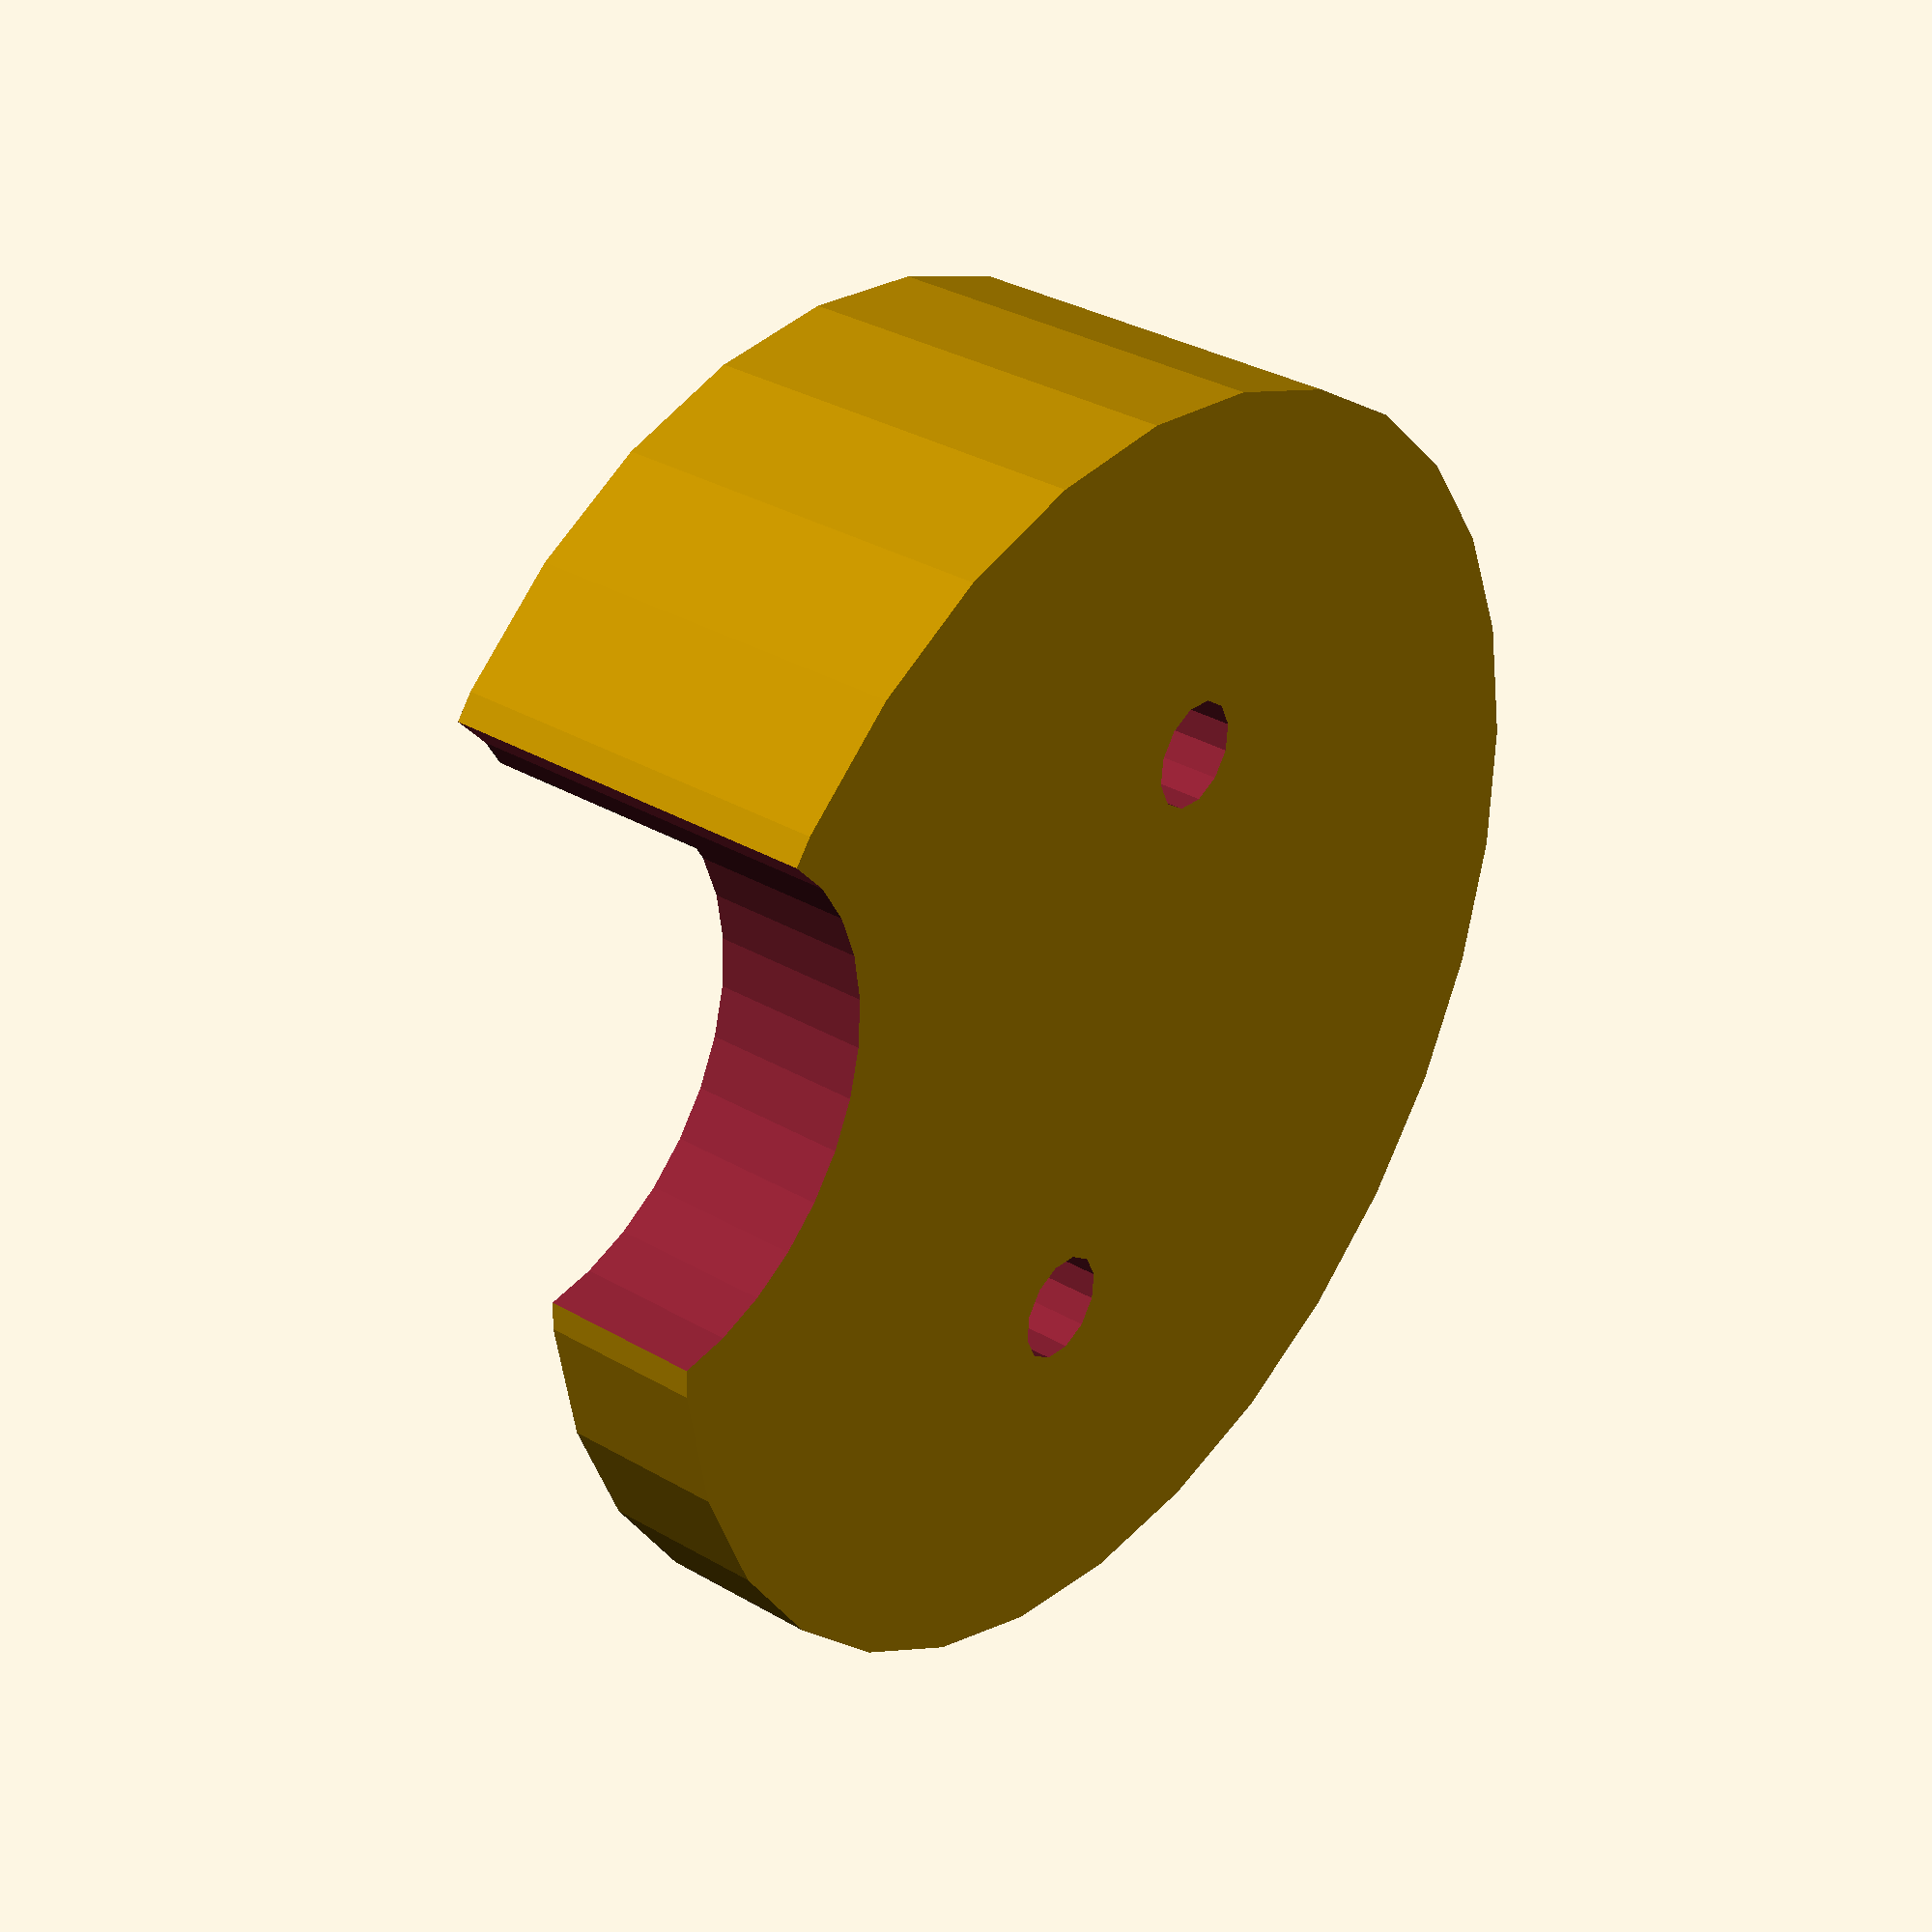
<openscad>
// Seringue Douille.scad
// Tous droits réservés www.mon-fablab.fr - 2017
// Licence GPLv3 - usage NON COMMERCIAL uniquement
// Contributeurs : X. HINAULT, Y. LE GAL

ep = 3;
spt = 18;

//rpis = 32/2;
//hpis = 2;
// seringue 23mm
rpis = 29/2;
hpis = 3;

// seringue 30mm
//rpis = 26/2;
//hpis = 8;

j = 0.7;



mirror([1,0,0]) difference(){
	
		cylinder(r=rpis+j*4+ep, h=ep+2+j+hpis+j+ep);
		echo(rpis+j*4+ep);
	
		difference(){
			translate([0,0,ep+2]) cylinder(r=rpis+j*4, h=j+hpis+j);
			translate([0,0,ep+2]) cylinder(r=rpis-4+0.3, h=j+hpis+j);
		}
		
		translate([0,0,ep+2])  cylinder(r=rpis-4, h=ep+2+j+hpis+j+ep);
	
		translate([0,30,ep+2+10]) cube([60,60,20], center=true);
		translate([0,30,ep+2+10]) rotate([0,0,-16]) cube([60,60,20], center=true);
        // nervure
        hull(){
            translate([0,0,ep+2]) cylinder(r=1.5, h=20, $fn=3*4);
            translate([0,-rpis-j,ep+2]) cylinder(r=1.5, h=20, $fn=3*4);
        }
	
		// vis
		
		translate([0,spt/2,-1]) cylinder(r=1.7, h=10, $fn=12);
		translate([0,spt/2,ep]) cylinder(r=3.5, h=3, $fn=12);
	
		translate([0,-spt/2,-1]) cylinder(r=1.7, h=10, $fn=12);
		translate([0,-spt/2,ep]) cylinder(r=3.5, h=20, $fn=12);
		
		//
        rvoisin = 4+4; // seringue 23
        //rvoisin = 7; // seringue 30
		translate([rpis+j*2+ep+3,0,-1]) cylinder(r=rvoisin, h=20, $fn=32);
	
}
</openscad>
<views>
elev=146.6 azim=339.7 roll=51.6 proj=p view=wireframe
</views>
